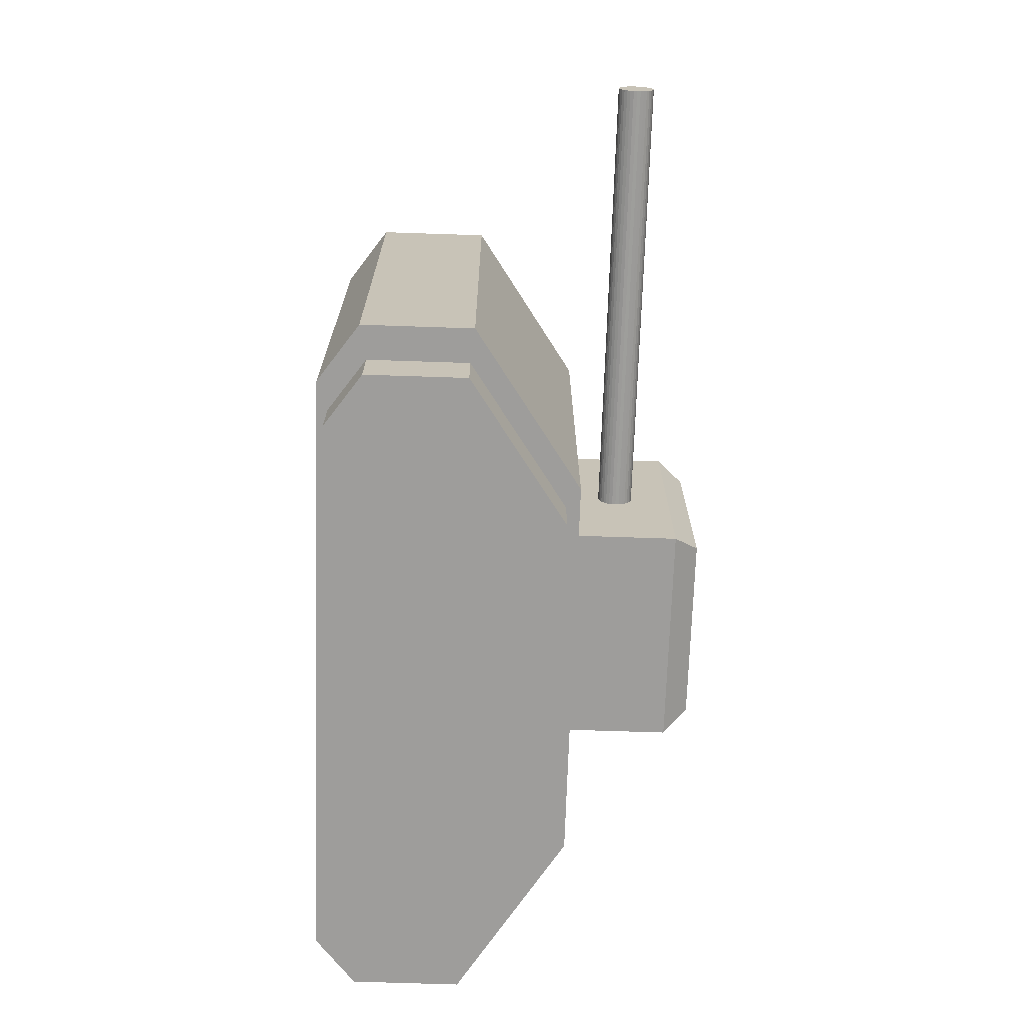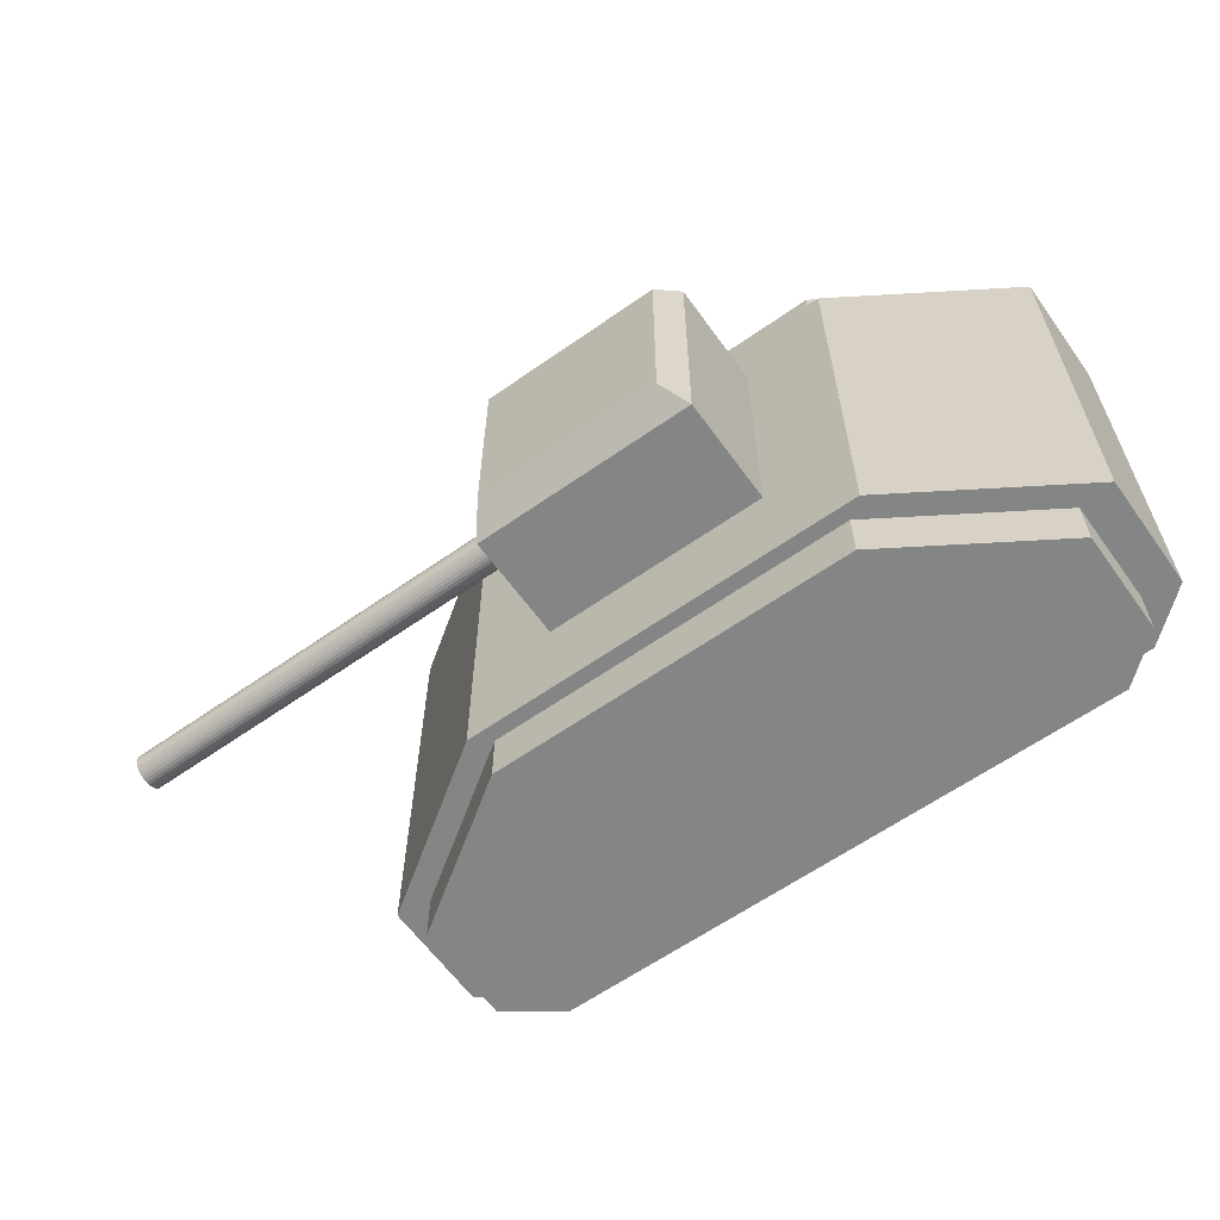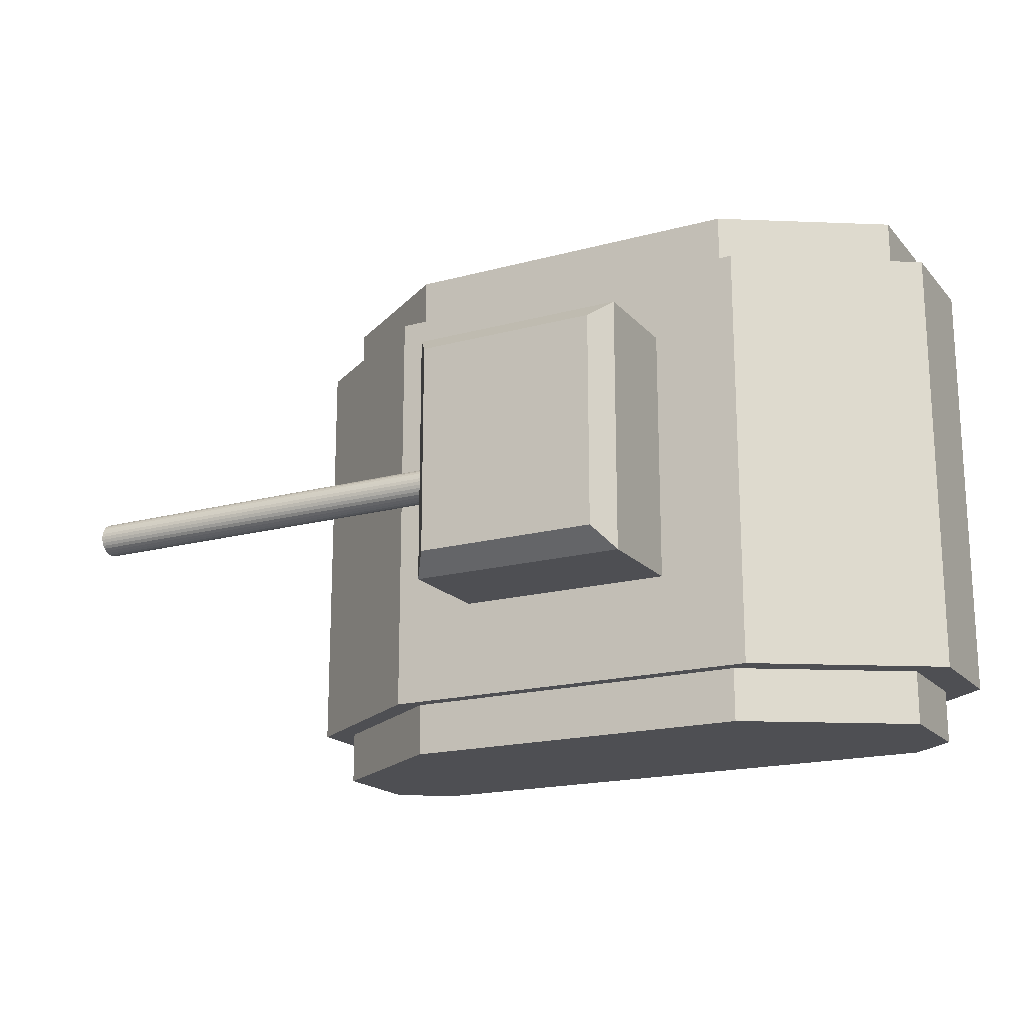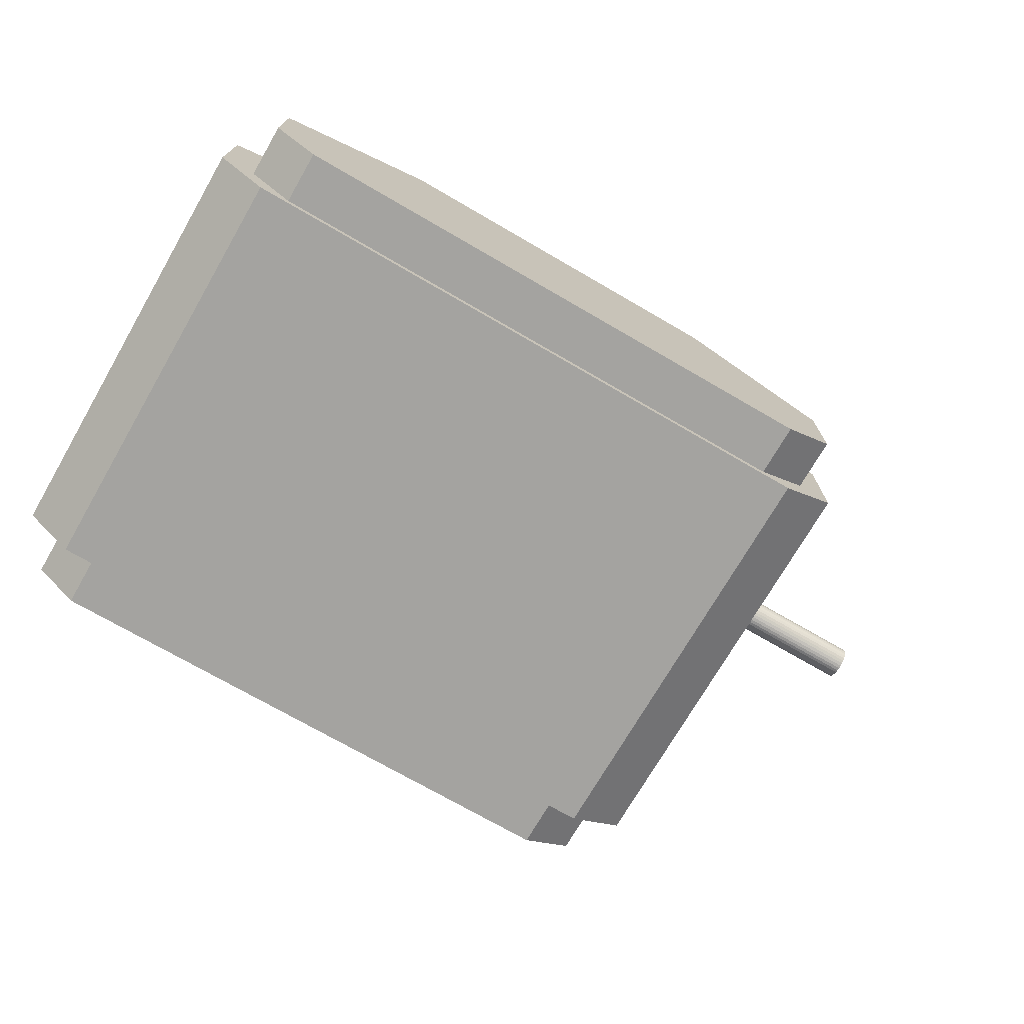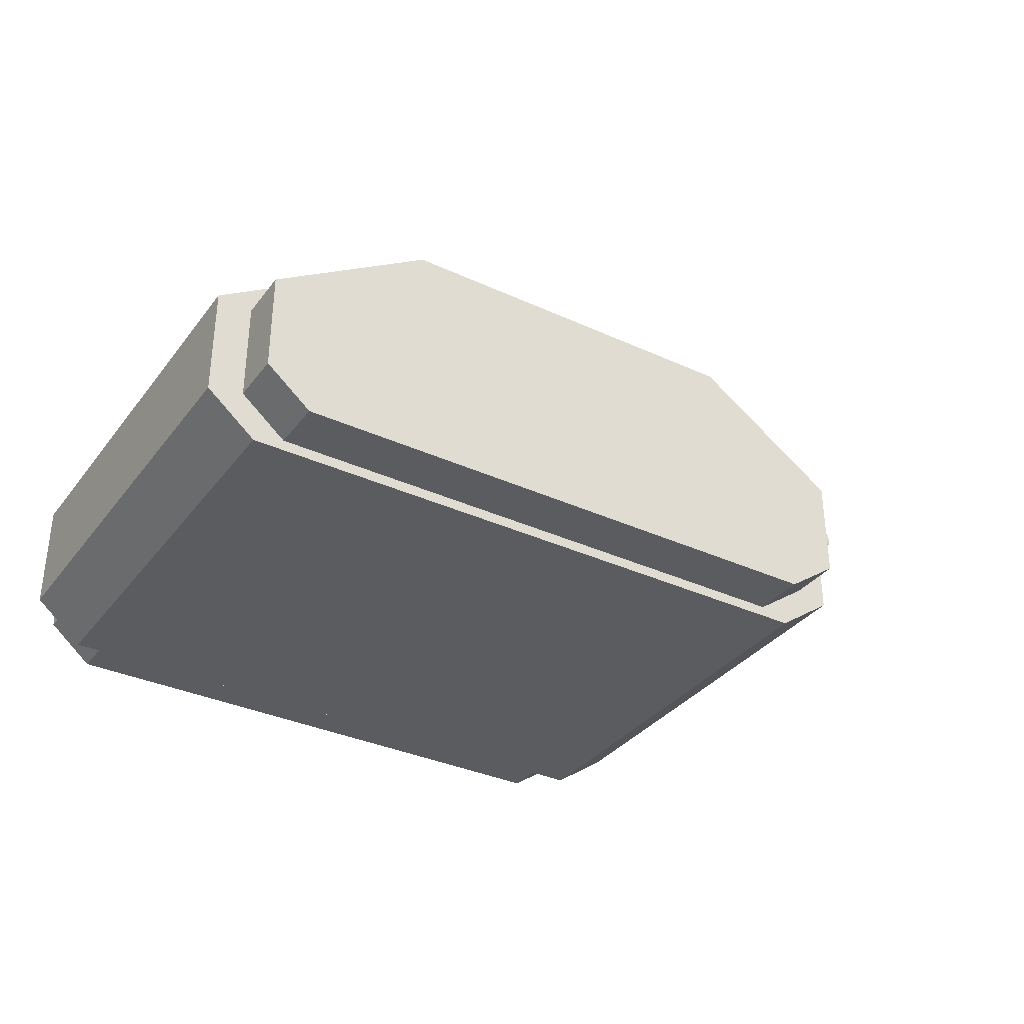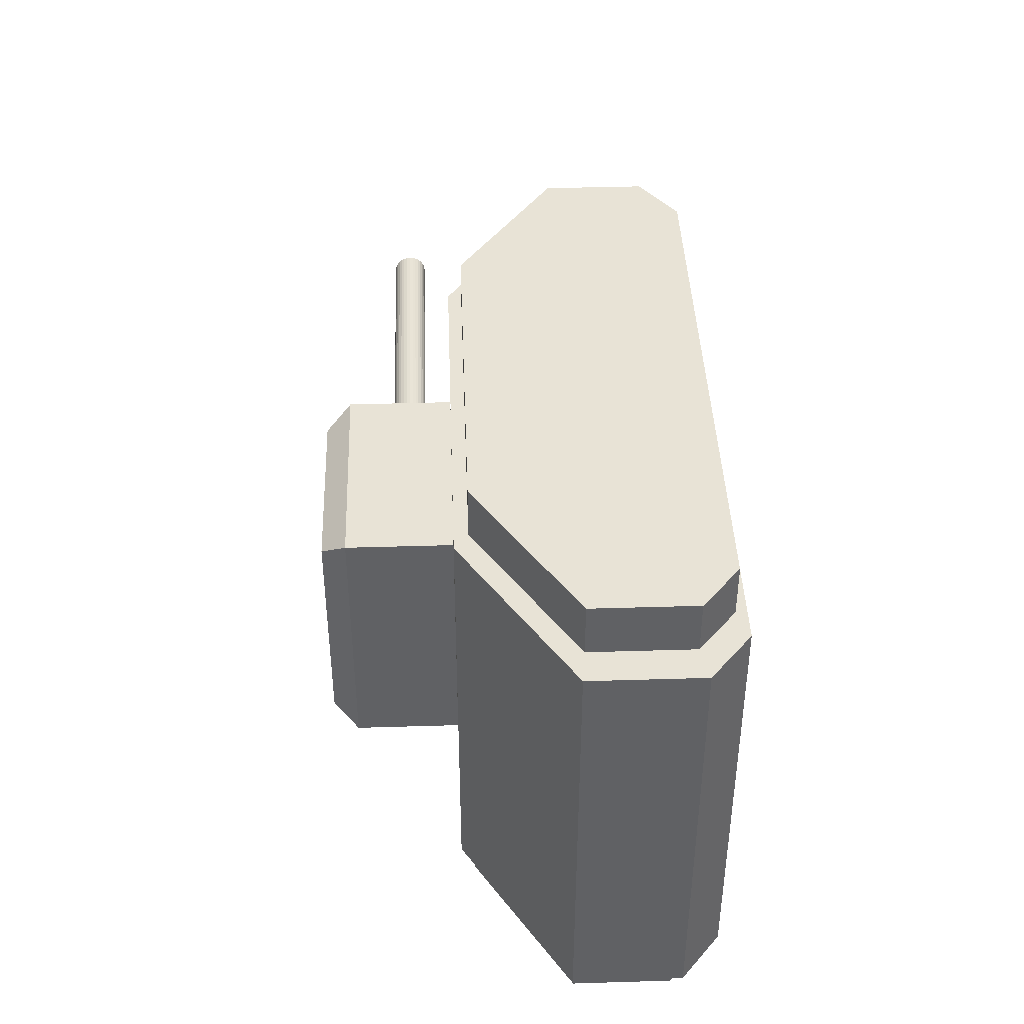
<metadata>
{"format":"obj","ext":"obj","renderer":"f3d","projection":"perspective","resolution":1024,"background":"white","views":[{"elev":-70.5,"azim":88.1,"up":"+Z"},{"elev":-61.6,"azim":-144.4,"up":"+Z"},{"elev":-18.1,"azim":-152.2,"up":"+Z"},{"elev":-72.9,"azim":-30.1,"up":"+Y"},{"elev":-34.3,"azim":-31.8,"up":"+Y"},{"elev":41.8,"azim":-92.1,"up":"+Z"}]}
</metadata>
<code>
o Cube
v 1.252 0.04907 -1.243
v -0.8916 1.19 -1
v -1.454 0 -1
v -1.521 0.6774 -1.243
v 1.489 0.2182 -1.243
v 1.489 0.6774 -1.243
v 1.646 0.6941 -1
v -1.679 0.6941 -1
v 1.385 0 -1
v 0.9183 1.19 -1
v 0.83 1.126 -1.243
v -0.8083 1.126 -1.243
v -1.521 0.2182 -1.243
v 1.646 0.1868 -1
v -1.679 0.1868 -1
v -1.317 0.04907 -1
v -1.317 0.04907 -1.243
v -1.521 0.2182 -1
v -0.8083 1.126 -1
v 0.83 1.126 -1
v 1.489 0.6774 -1
v 1.489 0.2182 -1
v -1.521 0.6774 -1
v 1.252 0.04907 -1
v 1.252 0.04907 1.243
v -0.8916 1.19 1
v -1.454 0 1
v -1.521 0.6774 1.243
v 1.489 0.2182 1.243
v 1.489 0.6774 1.243
v 1.646 0.6941 1
v -1.679 0.6941 1
v 1.385 0 1
v 0.9183 1.19 1
v 0.83 1.126 1.243
v -0.8083 1.126 1.243
v -1.521 0.2182 1.243
v 1.646 0.1868 1
v -1.679 0.1868 1
v -1.317 0.04907 1
v -1.317 0.04907 1.243
v -1.521 0.2182 1
v -0.8083 1.126 1
v 0.83 1.126 1
v 1.489 0.6774 1
v 1.489 0.2182 1
v -1.521 0.6774 1
v 1.252 0.04907 1
f 3 18 16
f 19 4 23
f 22 6 21
f 39 8 15
f 10 26 34
f 6 1 11
f 32 2 8
f 17 4 12
f 3 33 27
f 14 31 38
f 7 34 31
f 8 18 15
f 27 15 3
f 7 22 21
f 18 17 16
f 20 12 19
f 24 5 22
f 9 16 24
f 2 23 8
f 10 21 20
f 12 1 17
f 2 20 19
f 9 22 14
f 16 1 24
f 23 13 18
f 21 11 20
f 27 42 39
f 28 43 47
f 30 46 45
f 30 25 29
f 41 28 37
f 42 32 39
f 31 46 38
f 41 42 40
f 36 44 43
f 29 48 46
f 33 40 27
f 47 26 32
f 34 45 31
f 36 25 35
f 26 44 34
f 46 33 38
f 25 40 48
f 37 47 42
f 35 45 44
f 9 38 33
f 3 15 18
f 19 12 4
f 22 5 6
f 39 32 8
f 10 2 26
f 6 5 1
f 32 26 2
f 17 13 4
f 3 9 33
f 14 7 31
f 7 10 34
f 8 23 18
f 27 39 15
f 7 14 22
f 18 13 17
f 20 11 12
f 24 1 5
f 9 3 16
f 2 19 23
f 10 7 21
f 12 11 1
f 2 10 20
f 9 24 22
f 16 17 1
f 23 4 13
f 21 6 11
f 27 40 42
f 28 36 43
f 30 29 46
f 30 35 25
f 41 36 28
f 42 47 32
f 31 45 46
f 41 37 42
f 36 35 44
f 29 25 48
f 33 48 40
f 47 43 26
f 34 44 45
f 36 41 25
f 26 43 44
f 46 48 33
f 25 41 40
f 37 28 47
f 35 30 45
f 9 14 38
o Cube.002
v -0.4955 1.192 0.6522
v -0.4955 1.676 0.6522
v -0.4955 1.192 -0.5423
v -0.4955 1.676 -0.5423
v 0.5279 1.192 0.6522
v 0.5279 1.676 0.6522
v 0.5279 1.192 -0.5423
v 0.5279 1.676 -0.5423
v -0.414 1.79 0.557
v -0.414 1.79 -0.4472
v 0.4464 1.79 -0.4472
v 0.4464 1.79 0.557
f 50 51 49
f 52 55 51
f 56 53 55
f 54 49 53
f 55 49 51
f 50 58 52
f 58 60 59
f 54 57 50
f 52 59 56
f 56 60 54
f 50 52 51
f 52 56 55
f 56 54 53
f 54 50 49
f 55 53 49
f 50 57 58
f 58 57 60
f 54 60 57
f 52 58 59
f 56 59 60
o Cylinder
v 0.4999 1.41 -0.06953
v 2.571 1.41 -0.06953
v 0.4999 1.394 -0.06795
v 2.571 1.394 -0.06795
v 0.4999 1.378 -0.06325
v 2.571 1.378 -0.06325
v 0.4999 1.364 -0.05563
v 2.571 1.364 -0.05563
v 0.4999 1.351 -0.04536
v 2.571 1.351 -0.04536
v 0.4999 1.341 -0.03286
v 2.571 1.341 -0.03286
v 0.4999 1.334 -0.0186
v 2.571 1.334 -0.0186
v 0.4999 1.329 -0.003116
v 2.571 1.329 -0.003116
v 0.4999 1.327 0.01298
v 2.571 1.327 0.01298
v 0.4999 1.329 0.02908
v 2.571 1.329 0.02908
v 0.4999 1.334 0.04456
v 2.571 1.334 0.04456
v 0.4999 1.341 0.05882
v 2.571 1.341 0.05882
v 0.4999 1.351 0.07133
v 2.571 1.351 0.07133
v 0.4999 1.364 0.08159
v 2.571 1.364 0.08159
v 0.4999 1.378 0.08921
v 2.571 1.378 0.08921
v 0.4999 1.394 0.09391
v 2.571 1.394 0.09391
v 0.4999 1.41 0.09549
v 2.571 1.41 0.09549
v 0.4999 1.426 0.09391
v 2.571 1.426 0.09391
v 0.4999 1.441 0.08921
v 2.571 1.441 0.08921
v 0.4999 1.456 0.08159
v 2.571 1.456 0.08159
v 0.4999 1.468 0.07133
v 2.571 1.468 0.07133
v 0.4999 1.478 0.05882
v 2.571 1.478 0.05882
v 0.4999 1.486 0.04456
v 2.571 1.486 0.04456
v 0.4999 1.491 0.02908
v 2.571 1.491 0.02908
v 0.4999 1.492 0.01298
v 2.571 1.492 0.01298
v 0.4999 1.491 -0.003116
v 2.571 1.491 -0.003116
v 0.4999 1.486 -0.0186
v 2.571 1.486 -0.0186
v 0.4999 1.478 -0.03286
v 2.571 1.478 -0.03286
v 0.4999 1.468 -0.04536
v 2.571 1.468 -0.04536
v 0.4999 1.456 -0.05563
v 2.571 1.456 -0.05563
v 0.4999 1.441 -0.06325
v 2.571 1.441 -0.06325
v 0.4999 1.426 -0.06795
v 2.571 1.426 -0.06795
f 61 64 63
f 64 65 63
f 66 67 65
f 68 69 67
f 70 71 69
f 72 73 71
f 74 75 73
f 76 77 75
f 78 79 77
f 80 81 79
f 82 83 81
f 84 85 83
f 86 87 85
f 88 89 87
f 90 91 89
f 91 94 93
f 94 95 93
f 96 97 95
f 98 99 97
f 100 101 99
f 102 103 101
f 104 105 103
f 105 108 107
f 108 109 107
f 110 111 109
f 112 113 111
f 114 115 113
f 116 117 115
f 118 119 117
f 120 121 119
f 114 98 82
f 122 123 121
f 124 61 123
f 75 91 107
f 61 62 64
f 64 66 65
f 66 68 67
f 68 70 69
f 70 72 71
f 72 74 73
f 74 76 75
f 76 78 77
f 78 80 79
f 80 82 81
f 82 84 83
f 84 86 85
f 86 88 87
f 88 90 89
f 90 92 91
f 91 92 94
f 94 96 95
f 96 98 97
f 98 100 99
f 100 102 101
f 102 104 103
f 104 106 105
f 105 106 108
f 108 110 109
f 110 112 111
f 112 114 113
f 114 116 115
f 116 118 117
f 118 120 119
f 120 122 121
f 66 64 62
f 62 124 122
f 122 120 118
f 118 116 122
f 116 114 122
f 114 112 110
f 110 108 114
f 108 106 114
f 106 104 102
f 102 100 106
f 100 98 106
f 98 96 94
f 94 92 98
f 92 90 98
f 90 88 86
f 86 84 82
f 82 80 74
f 80 78 74
f 78 76 74
f 74 72 70
f 70 68 66
f 66 62 114
f 62 122 114
f 90 86 98
f 86 82 98
f 74 70 82
f 70 66 82
f 114 106 98
f 66 114 82
f 122 124 123
f 124 62 61
f 123 61 63
f 63 65 67
f 67 69 71
f 71 73 75
f 75 77 79
f 79 81 83
f 83 85 87
f 87 89 91
f 91 93 95
f 95 97 99
f 99 101 107
f 101 103 107
f 103 105 107
f 107 109 111
f 111 113 115
f 115 117 123
f 117 119 123
f 119 121 123
f 123 63 75
f 63 67 75
f 67 71 75
f 75 79 91
f 79 83 91
f 83 87 91
f 91 95 99
f 107 111 123
f 111 115 123
f 91 99 107
f 123 75 107

</code>
